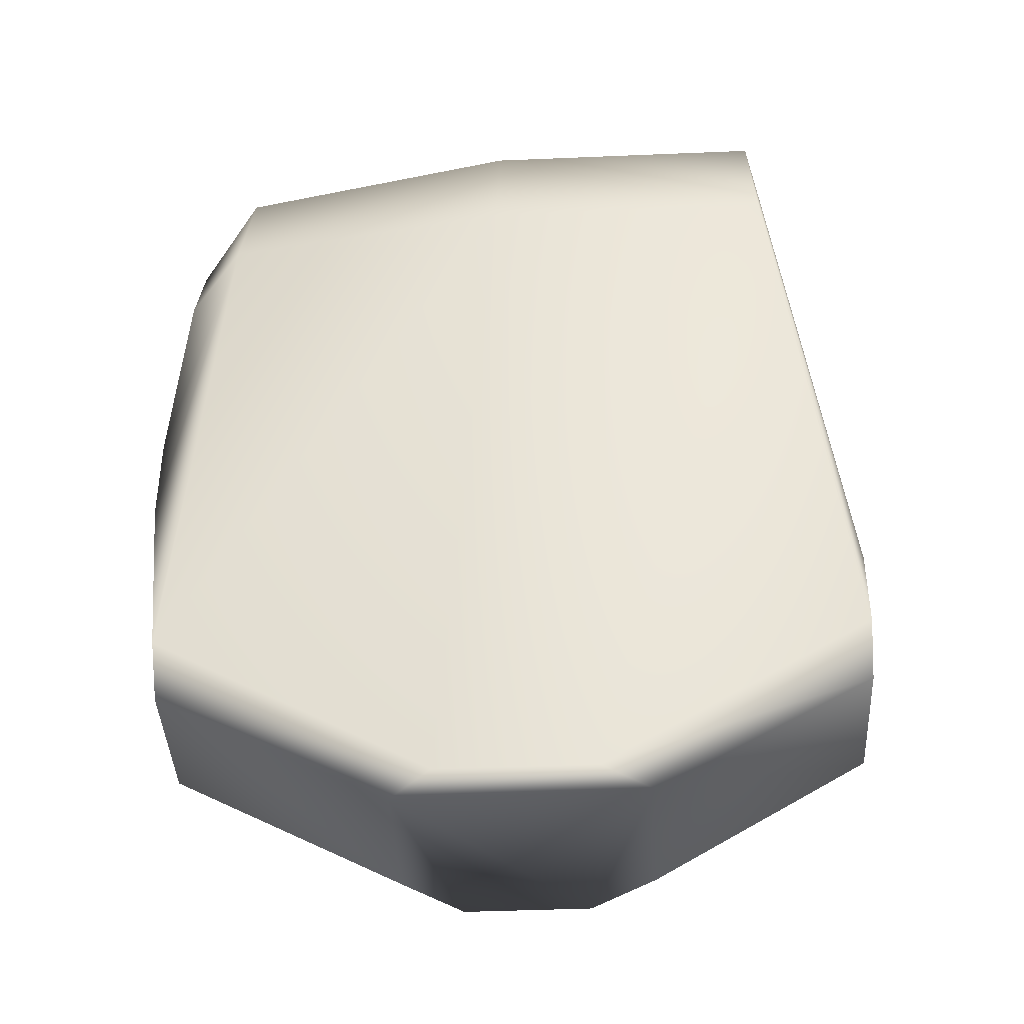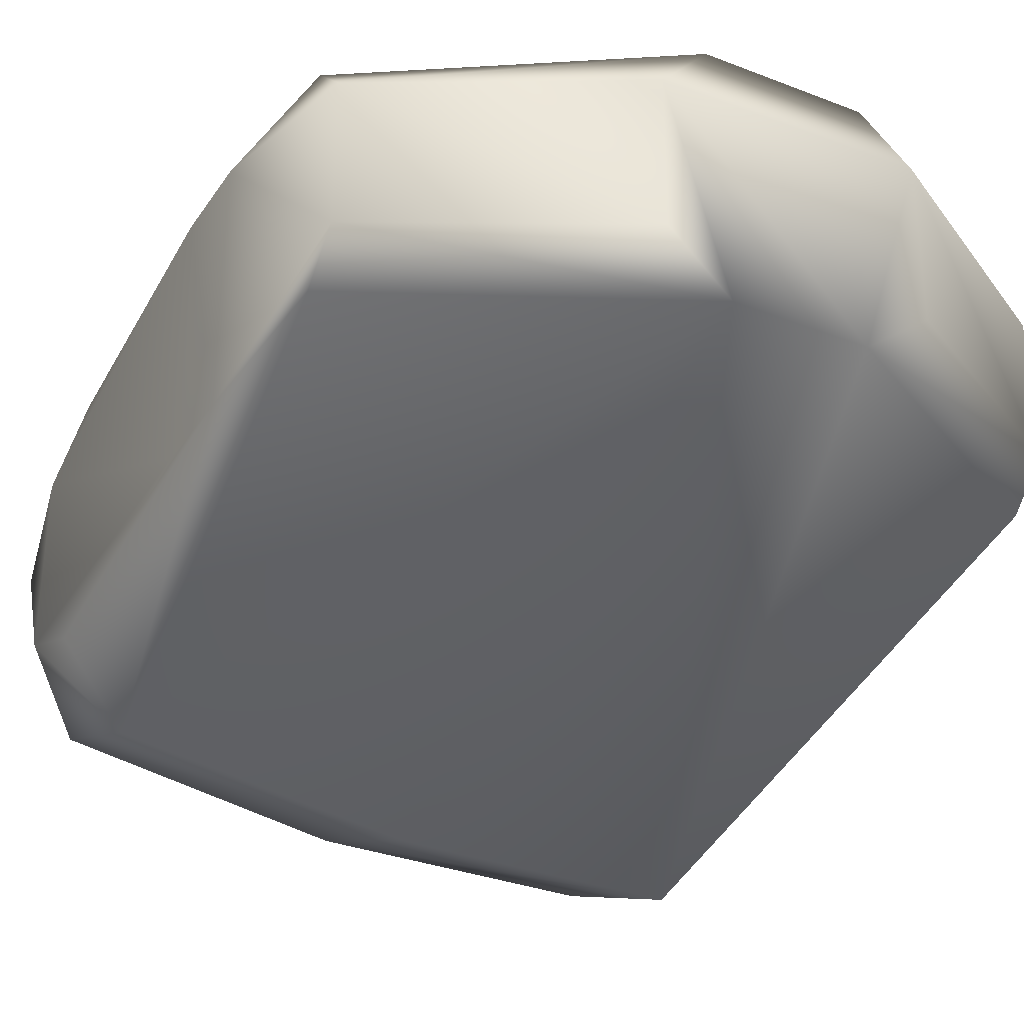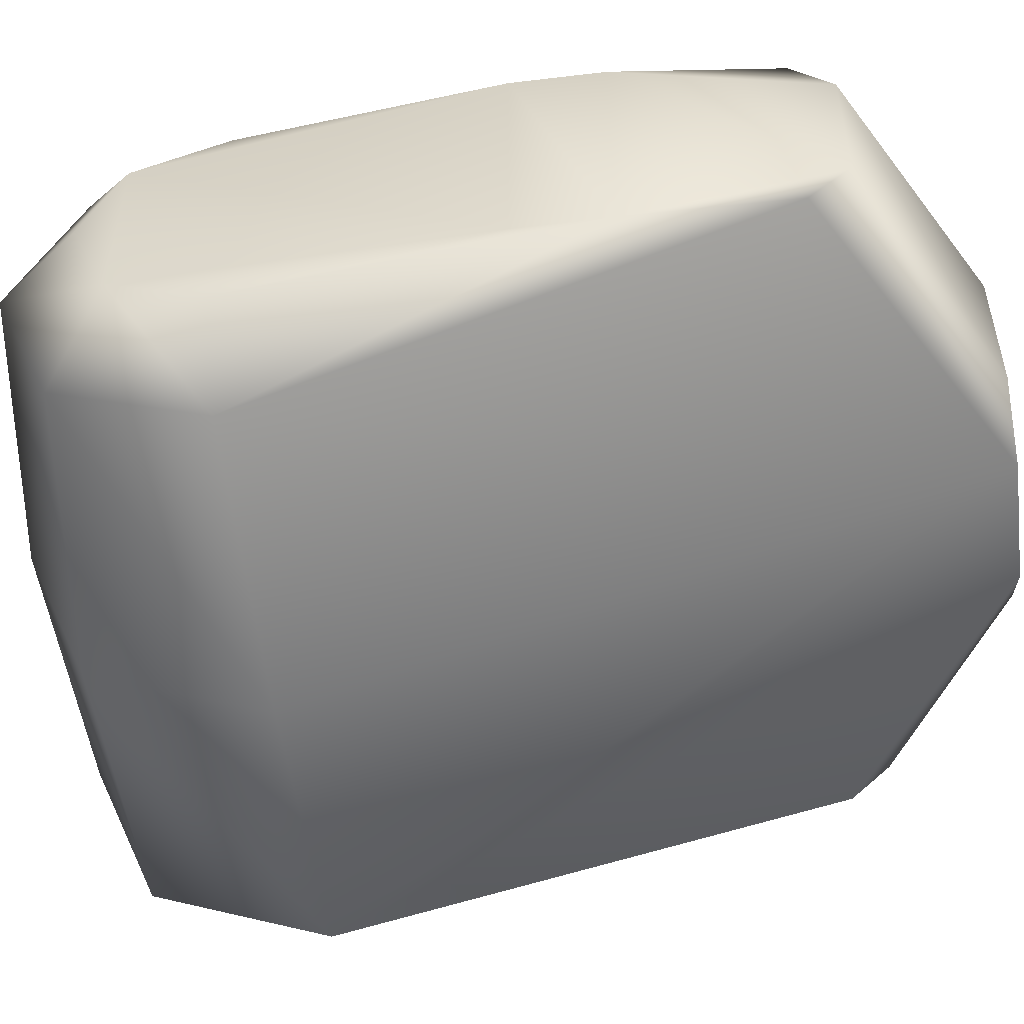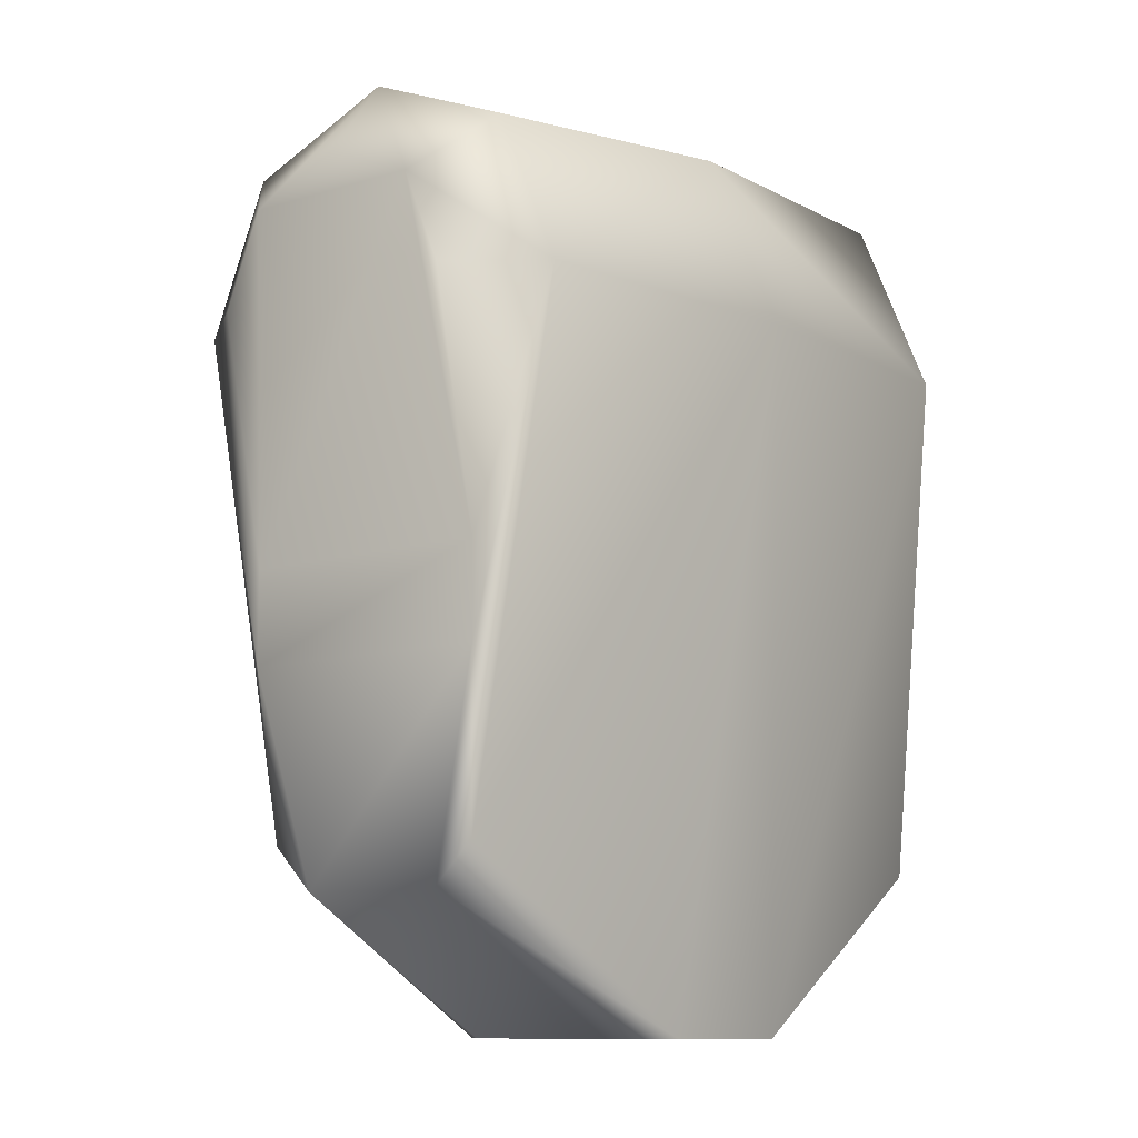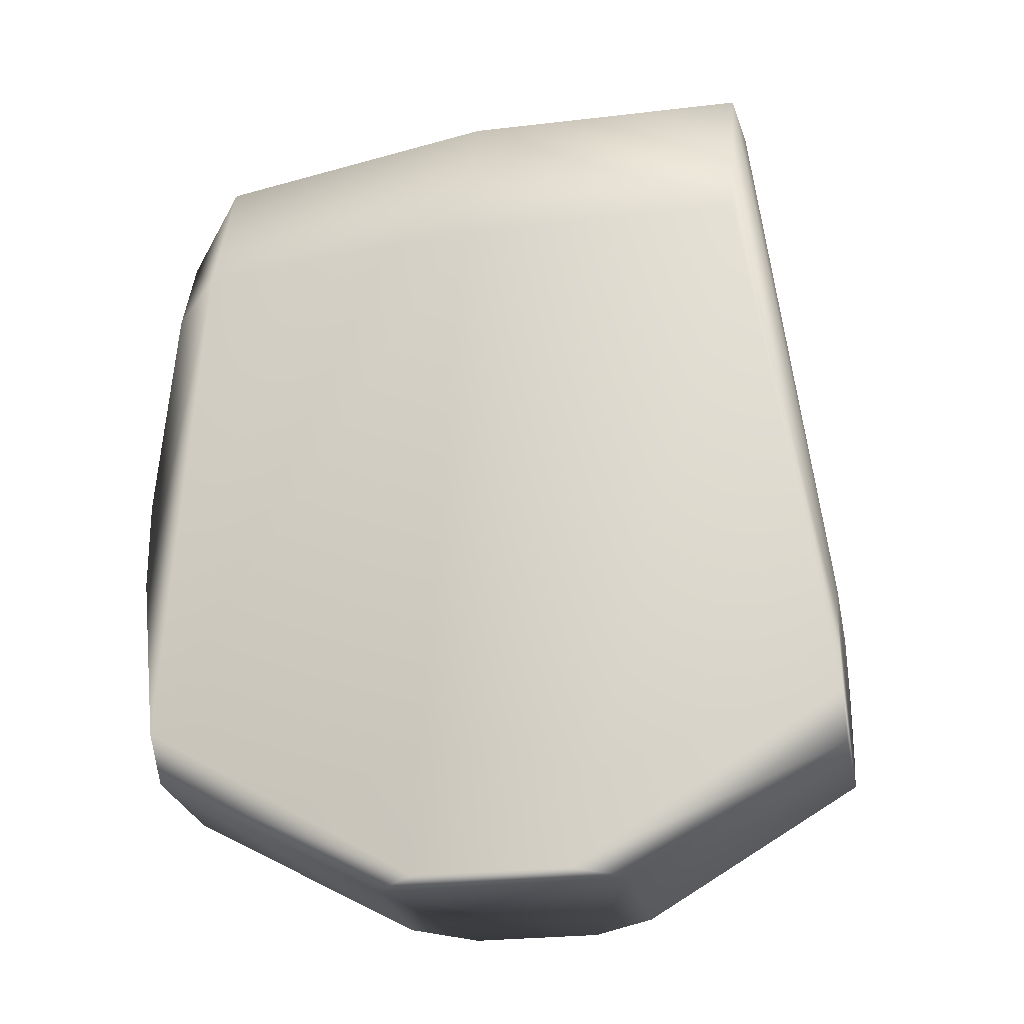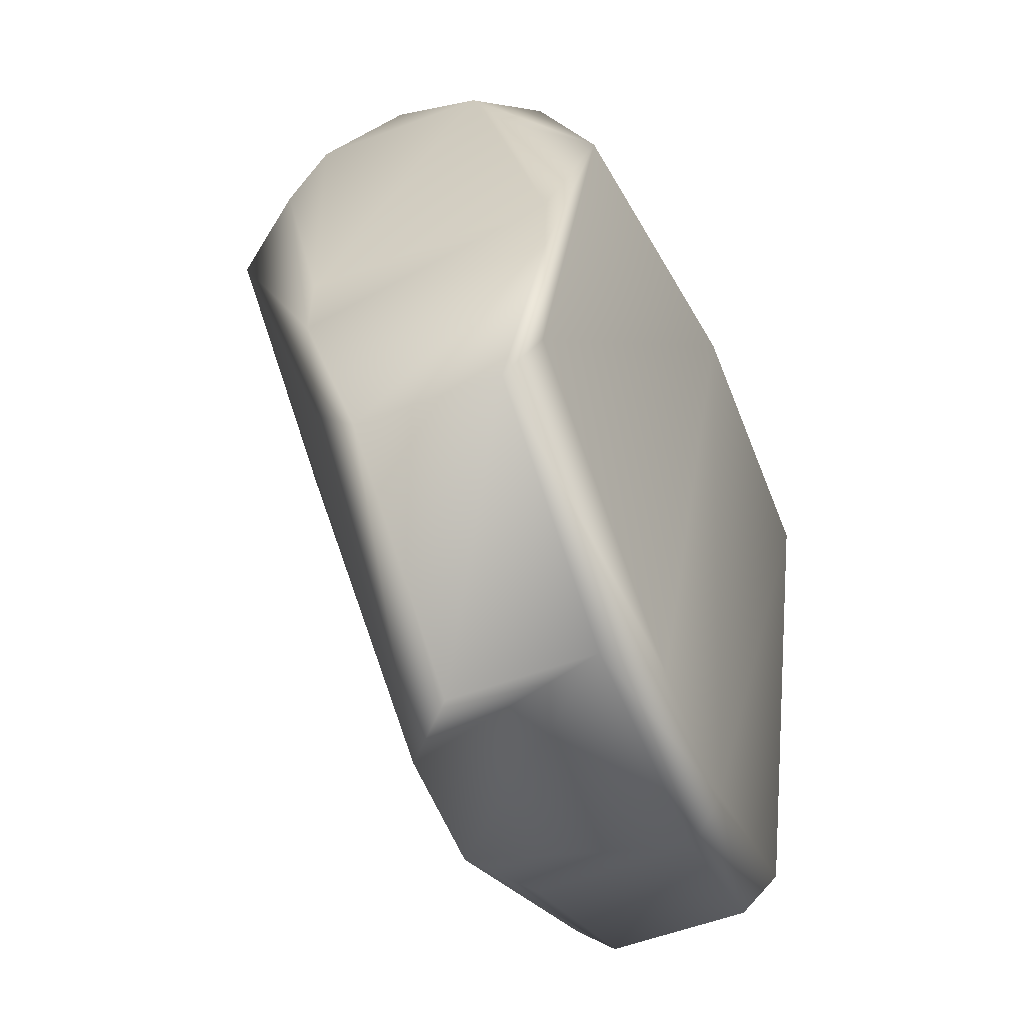
<metadata>
{"format":"obj","ext":"obj","renderer":"f3d","projection":"perspective","resolution":1024,"background":"white","views":[{"elev":-41.0,"azim":3.0,"up":"+Y"},{"elev":-32.5,"azim":-28.4,"up":"+Z"},{"elev":-52.2,"azim":-82.4,"up":"+Z"},{"elev":-10.6,"azim":-52.2,"up":"+Y"},{"elev":-25.4,"azim":10.9,"up":"+Y"},{"elev":-57.0,"azim":-68.7,"up":"+Y"}]}
</metadata>
<code>
v -0.06747 0.1339 -0.000139
v -0.05604 0.1376 -0.02743
v -0.0228 -0.01153 -0.004385
v -0.06754 0.1104 0.02331
v -0.05604 0.1376 0.02705
v -0.003572 0.1568 -0.000139
v -0.05604 0.1489 -0.000139
v -0.003572 0.1432 -0.03289
v 0.0228 -0.01153 -0.005294
v -0.06526 0.01134 0.0224
v 0.04839 0.1567 -0.000139
v 0.06212 0.03279 0.02968
v 0.04839 0.1432 0.03261
v 0.06212 0.04051 0.0218
v -0.003572 0.1432 0.03261
v -0.05611 0.1104 0.03837
v -0.06526 0.01864 0.02968
v -0.06533 0.01142 -0.00398
v -0.06526 0.01892 -0.01136
v -0.06754 0.1104 -0.02369
v -0.05611 0.1104 -0.03865
v 0.01358 -0.0116 0.0318
v 0.06212 0.01134 0.0224
v 0.06212 0.01864 0.02968
v 0.02287 -0.0116 0.02382
v 0.04839 0.1104 0.04616
v -0.02273 -0.0116 0.02301
v -0.01465 -0.01153 0.0318
v -0.003501 0.1104 0.04616
v 0.06212 0.03236 -0.01136
v 0.04839 0.1432 -0.03289
v 0.06212 0.04051 -0.003374
v 0.06212 0.01892 -0.01136
v 0.06219 0.01142 -0.00398
v 0.04839 0.1104 -0.04654
v -0.01222 -0.01153 -0.01449
v 0.01108 -0.01153 -0.01449
v -0.003501 0.1104 -0.04654
v -0.06769 0.06452 -0.01439
v -0.06754 0.127 0.01644
v -0.06754 0.127 -0.01682
v -0.06769 0.06452 0.0314
v -0.06762 0.04816 -0.01439
v -0.06762 0.04816 0.0314
f 33 37 34
f 3 10 27
f 40 5 16
f 1 40 41
f 11 13 6
f 7 1 41
f 7 5 40
f 40 1 7
f 31 11 6
f 8 31 6
f 20 21 41
f 36 21 19
f 38 21 36
f 37 36 27
f 36 3 27
f 41 21 2
f 2 7 41
f 2 38 8
f 2 21 38
f 2 8 6
f 2 6 7
f 25 37 27
f 14 13 11
f 3 18 10
f 18 36 19
f 36 18 3
f 42 16 44
f 44 16 17
f 44 17 10
f 18 44 10
f 4 16 42
f 4 42 40
f 4 40 16
f 15 13 26
f 15 16 5
f 15 6 13
f 15 7 6
f 7 15 5
f 35 8 38
f 35 31 8
f 35 37 33
f 39 20 41
f 9 34 37
f 9 25 34
f 9 37 25
f 23 24 34
f 34 25 23
f 27 10 28
f 28 10 17
f 31 32 11
f 32 14 11
f 34 14 32
f 13 12 26
f 14 12 13
f 12 24 26
f 12 34 24
f 12 14 34
f 29 15 26
f 16 15 29
f 29 17 16
f 29 28 17
f 43 44 18
f 43 18 19
f 43 20 39
f 19 21 43
f 43 21 20
f 24 23 22
f 22 23 25
f 26 24 22
f 22 25 27
f 27 28 22
f 22 29 26
f 28 29 22
f 31 35 30
f 30 32 31
f 30 35 33
f 30 33 34
f 34 32 30
f 35 36 37
f 38 36 35
f 41 40 39
f 39 40 42
f 43 39 42
f 42 44 43

</code>
